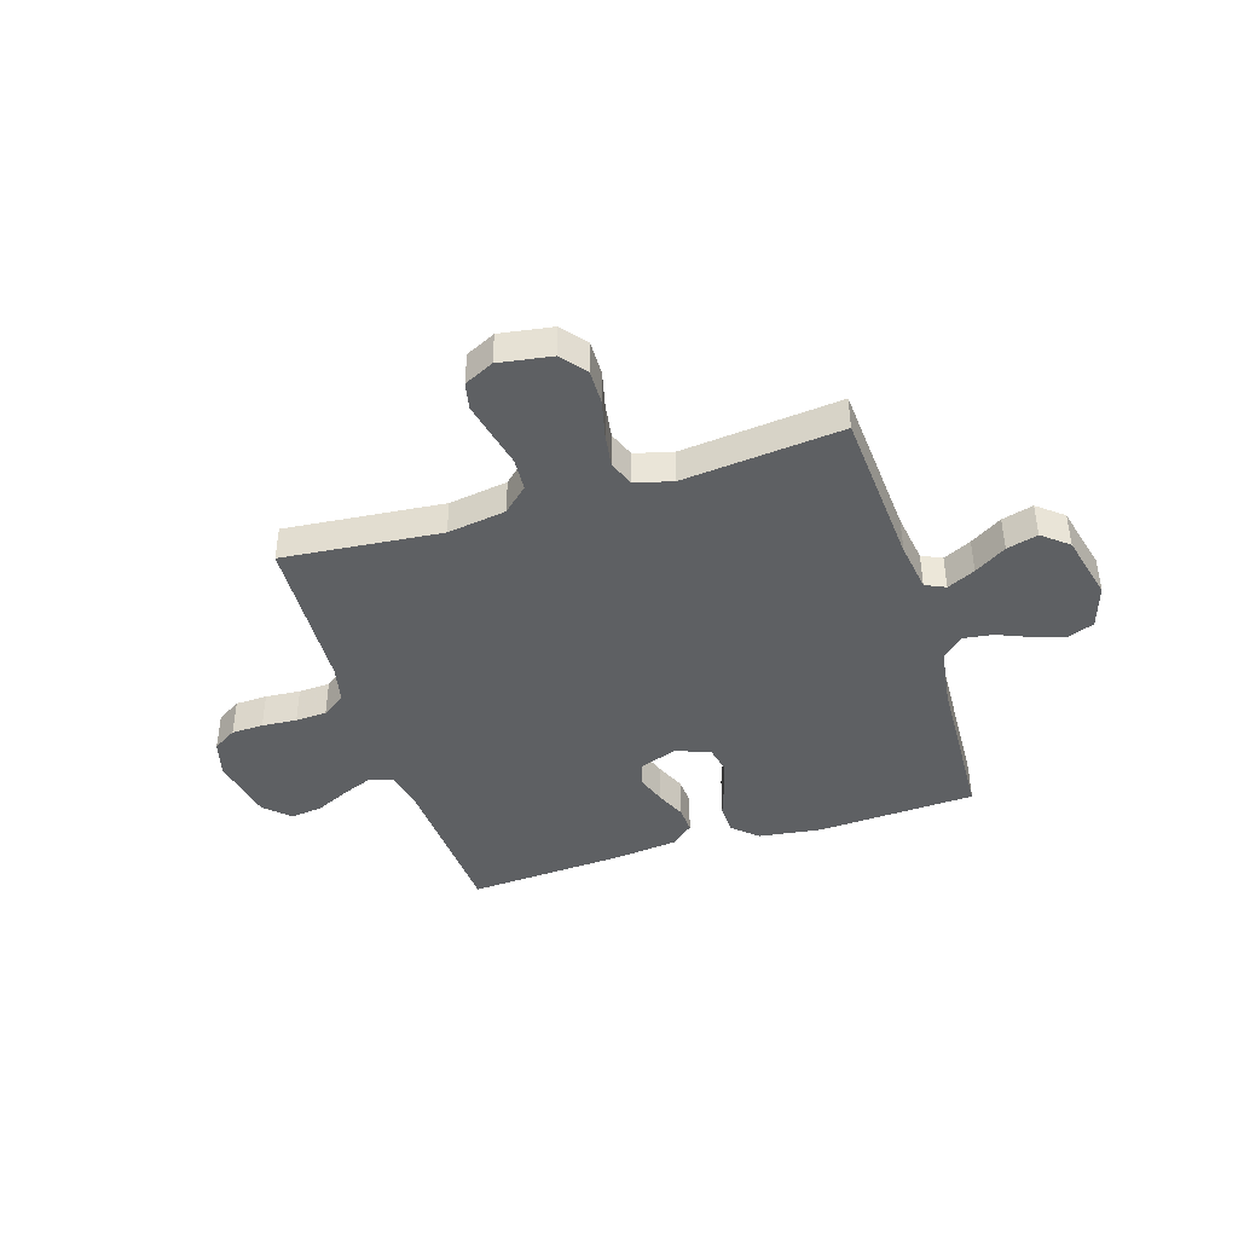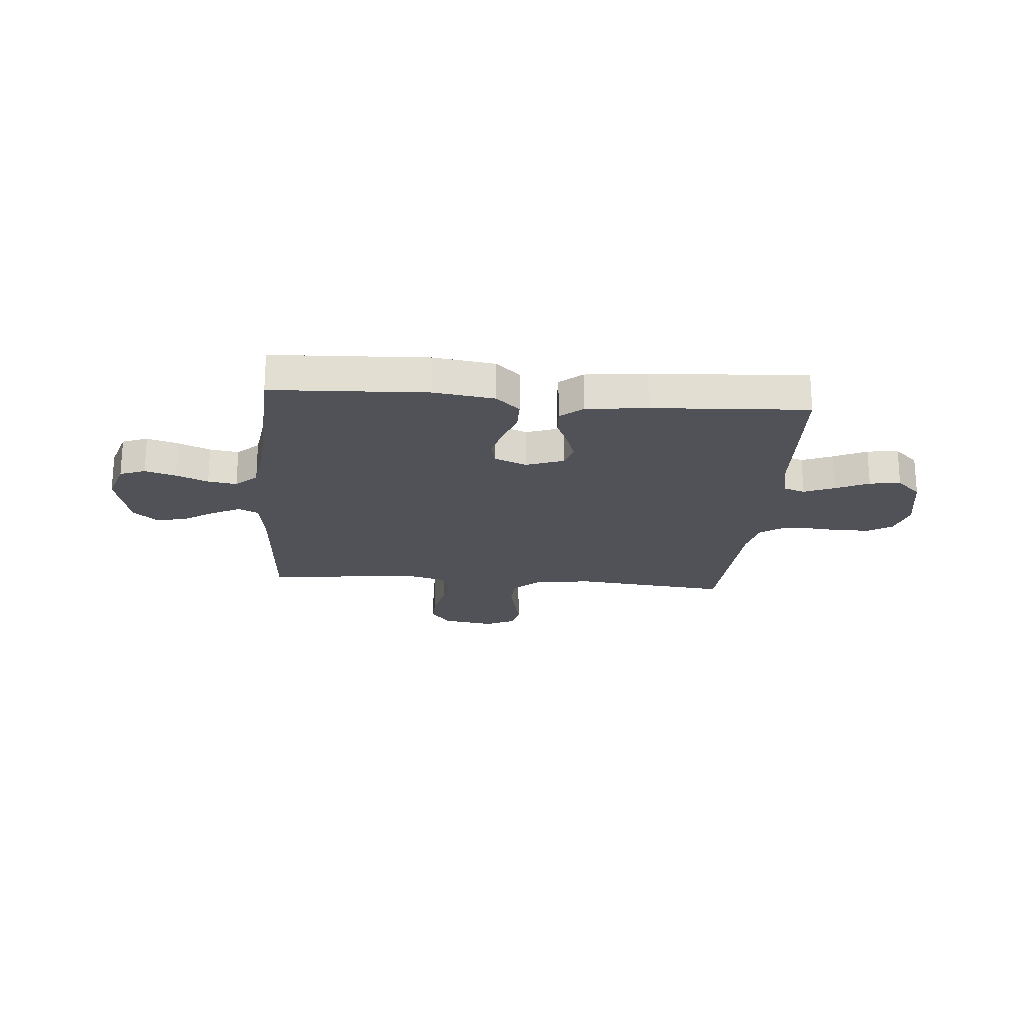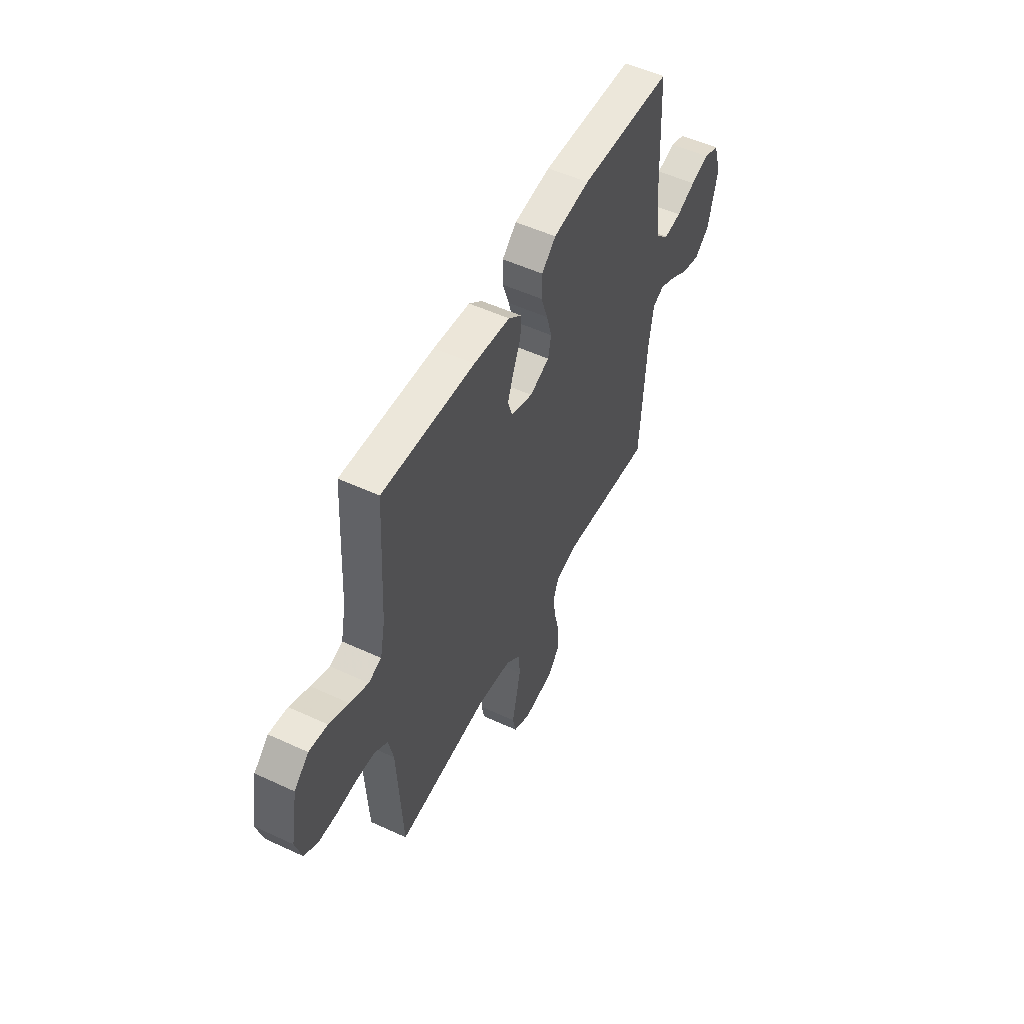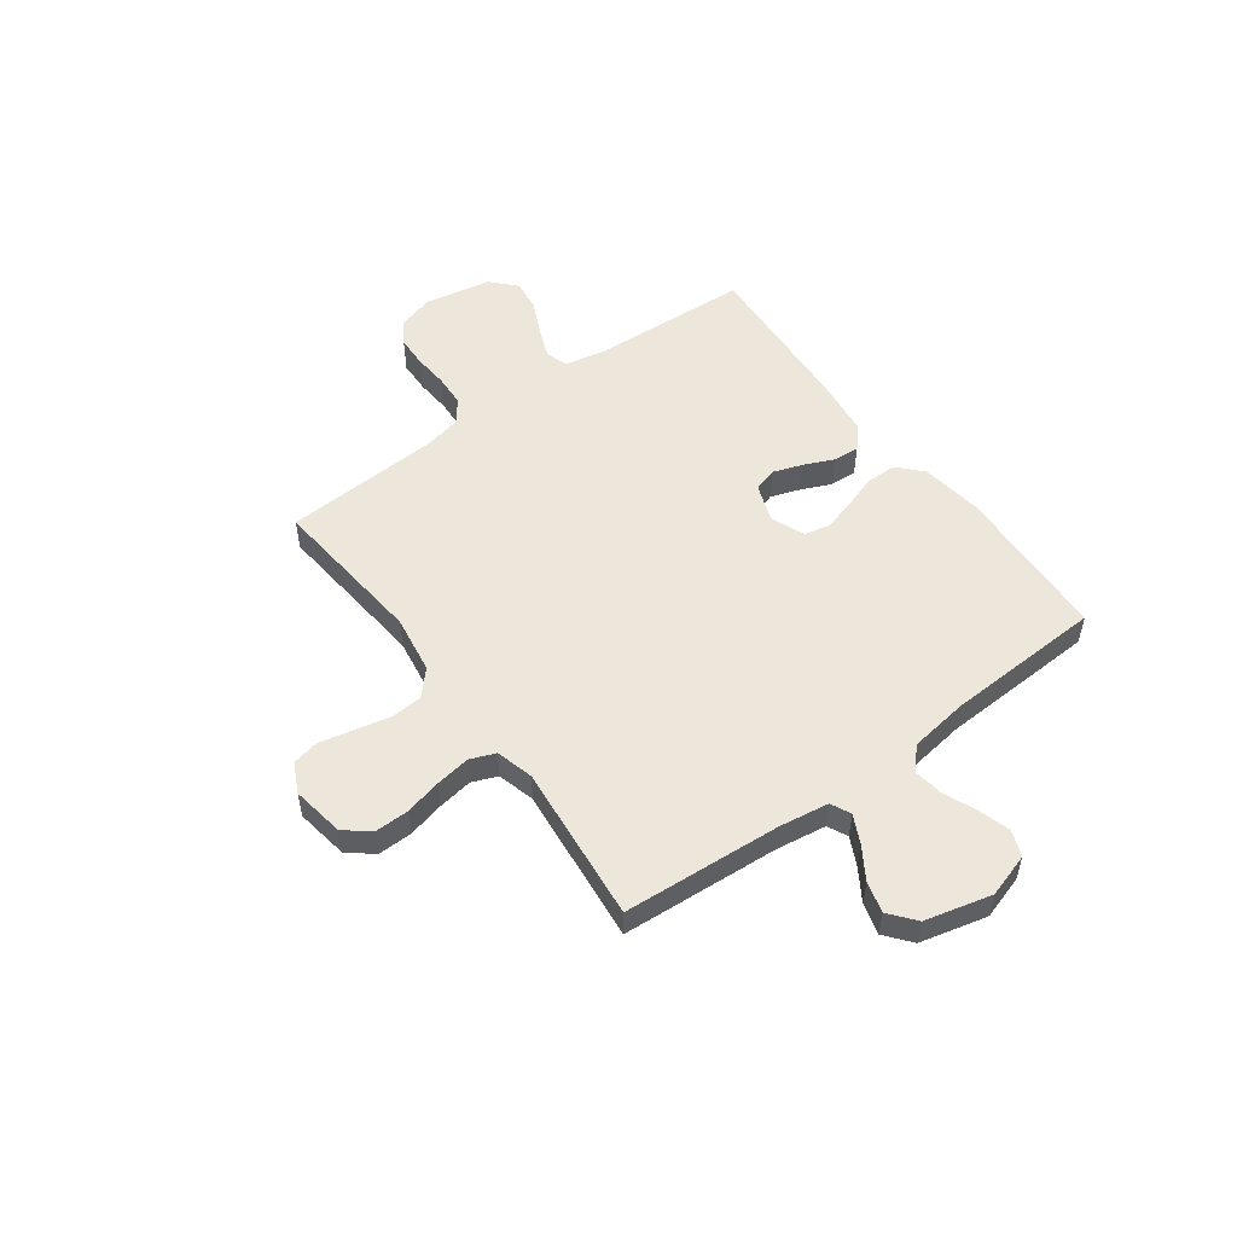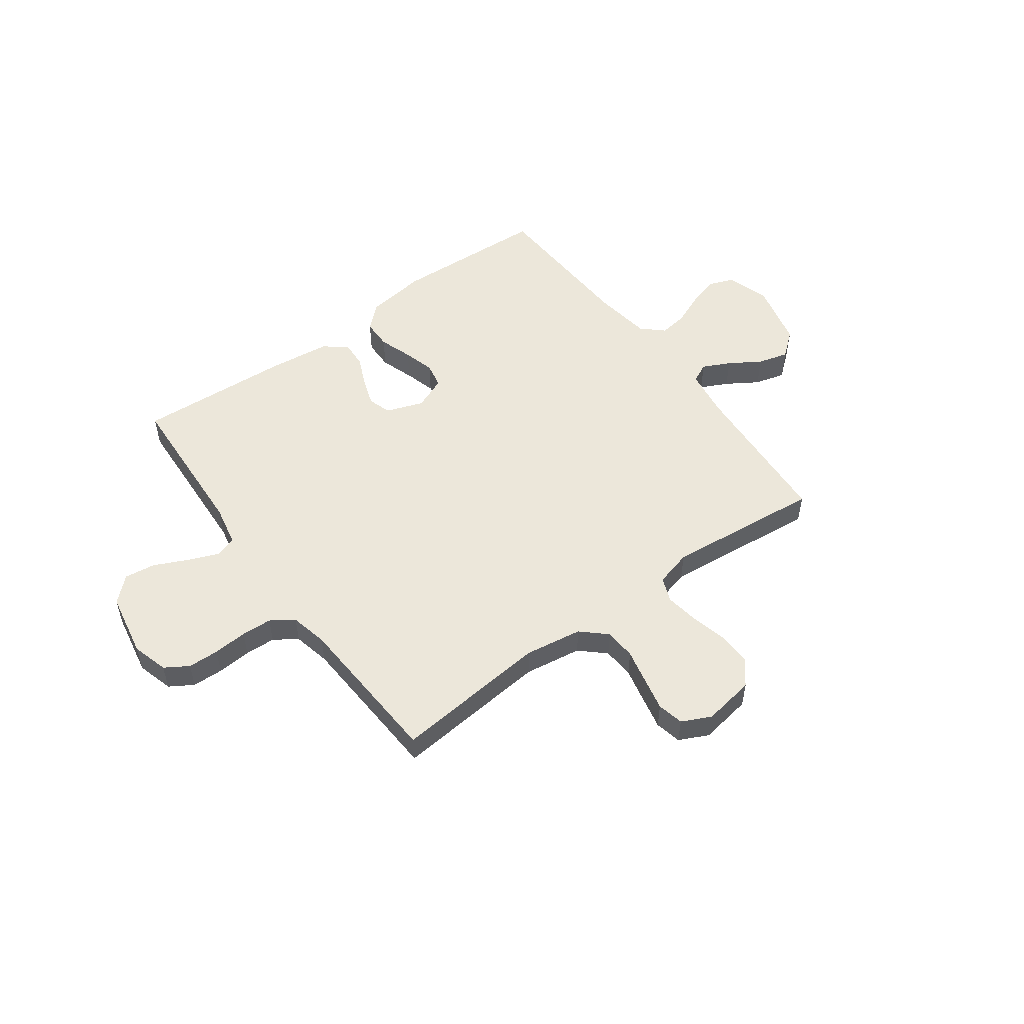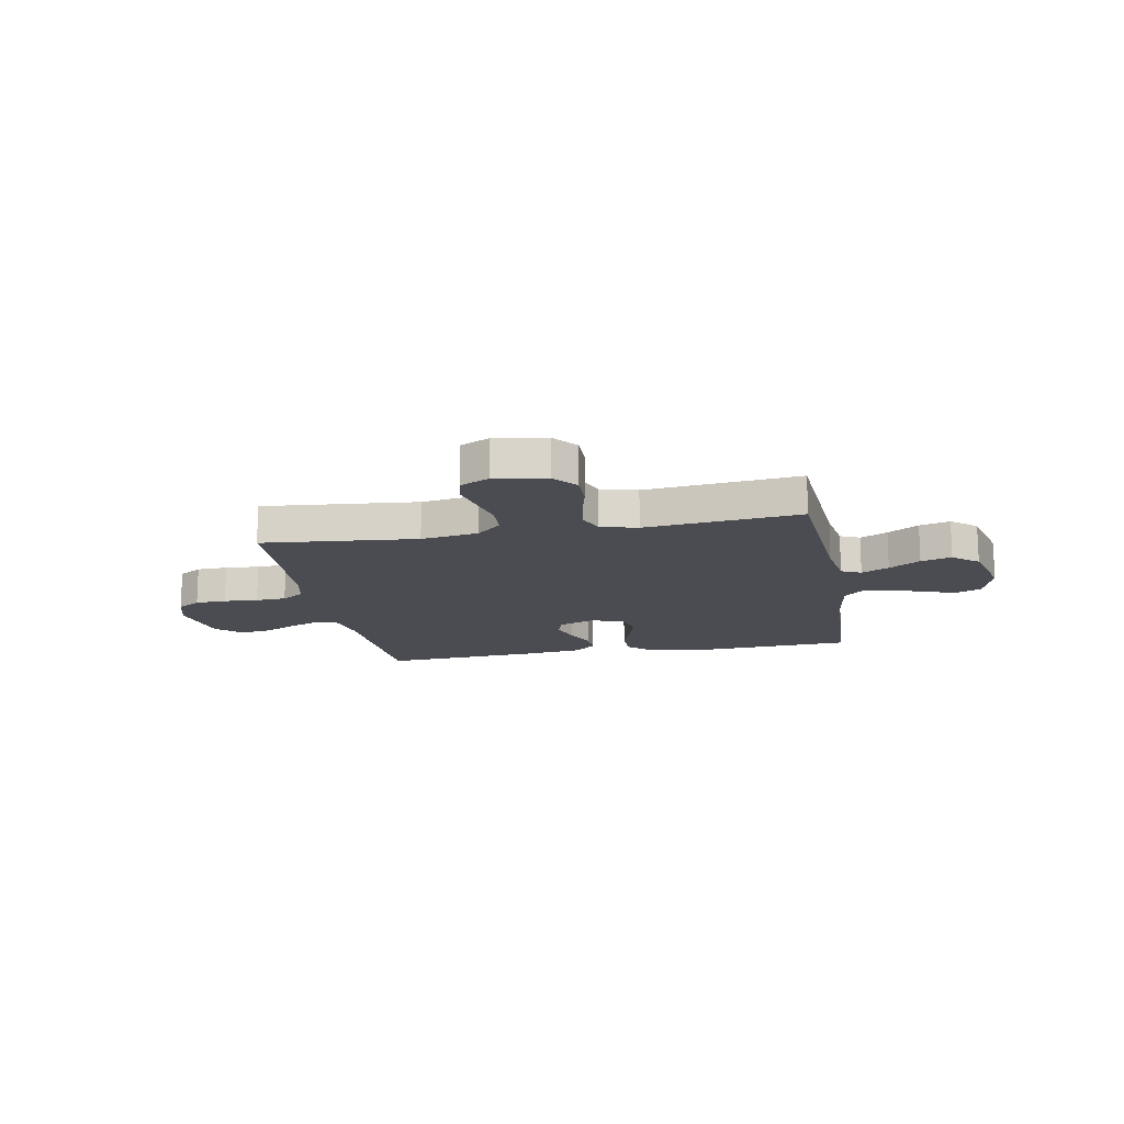
<metadata>
{"format":"obj","ext":"obj","renderer":"f3d","projection":"perspective","resolution":1024,"background":"white","views":[{"elev":-42.4,"azim":-162.5,"up":"+Y"},{"elev":-21.6,"azim":-4.9,"up":"+Y"},{"elev":52.6,"azim":116.5,"up":"+Z"},{"elev":52.7,"azim":-126.2,"up":"+Y"},{"elev":52.5,"azim":143.8,"up":"+Y"},{"elev":-15.3,"azim":-169.4,"up":"+Y"}]}
</metadata>
<code>
v -0.5 0.07 -0.5
v -0.52 0.07 -0.2
v -0.534 0.07 -0.105
v -0.572 0.07 -0.087
v -0.625 0.07 -0.113
v -0.685 0.07 -0.151
v -0.744 0.07 -0.167
v -0.793 0.07 -0.127
v -0.824 0.07 0
v -0.798 0.07 0.083
v -0.749 0.07 0.102
v -0.689 0.07 0.084
v -0.627 0.07 0.058
v -0.571 0.07 0.05
v -0.53 0.07 0.088
v -0.514 0.07 0.2
v -0.5 0.07 0.5
v -0.2 0.07 0.515
v -0.082 0.07 0.499
v -0.036 0.07 0.457
v -0.035 0.07 0.399
v -0.057 0.07 0.334
v -0.074 0.07 0.273
v -0.064 0.07 0.224
v 0 0.07 0.198
v 0.072 0.07 0.224
v 0.086 0.07 0.269
v 0.067 0.07 0.324
v 0.042 0.07 0.381
v 0.039 0.07 0.432
v 0.082 0.07 0.468
v 0.2 0.07 0.482
v 0.5 0.07 0.5
v 0.516 0.07 0.2
v 0.532 0.07 0.121
v 0.574 0.07 0.107
v 0.633 0.07 0.131
v 0.697 0.07 0.161
v 0.757 0.07 0.169
v 0.804 0.07 0.125
v 0.827 0.07 0
v 0.807 0.07 -0.07
v 0.762 0.07 -0.098
v 0.702 0.07 -0.1
v 0.636 0.07 -0.095
v 0.577 0.07 -0.098
v 0.533 0.07 -0.128
v 0.517 0.07 -0.2
v 0.5 0.07 -0.5
v 0.2 0.07 -0.471
v 0.089 0.07 -0.488
v 0.042 0.07 -0.531
v 0.038 0.07 -0.592
v 0.053 0.07 -0.659
v 0.067 0.07 -0.723
v 0.056 0.07 -0.774
v 0 0.07 -0.801
v -0.1 0.07 -0.785
v -0.138 0.07 -0.738
v -0.137 0.07 -0.673
v -0.12 0.07 -0.602
v -0.11 0.07 -0.537
v -0.129 0.07 -0.489
v -0.2 0.07 -0.47
v -0.5 0 -0.5
v -0.52 0 -0.2
v -0.534 0 -0.105
v -0.572 0 -0.087
v -0.625 0 -0.113
v -0.685 0 -0.151
v -0.744 0 -0.167
v -0.793 0 -0.127
v -0.824 0 0
v -0.798 0 0.083
v -0.749 0 0.102
v -0.689 0 0.084
v -0.627 0 0.058
v -0.571 0 0.05
v -0.53 0 0.088
v -0.514 0 0.2
v -0.5 0 0.5
v -0.2 0 0.515
v -0.082 0 0.499
v -0.036 0 0.457
v -0.035 0 0.399
v -0.057 0 0.334
v -0.074 0 0.273
v -0.064 0 0.224
v 0 0 0.198
v 0.072 0 0.224
v 0.086 0 0.269
v 0.067 0 0.324
v 0.042 0 0.381
v 0.039 0 0.432
v 0.082 0 0.468
v 0.2 0 0.482
v 0.5 0 0.5
v 0.516 0 0.2
v 0.532 0 0.121
v 0.574 0 0.107
v 0.633 0 0.131
v 0.697 0 0.161
v 0.757 0 0.169
v 0.804 0 0.125
v 0.827 0 0
v 0.807 0 -0.07
v 0.762 0 -0.098
v 0.702 0 -0.1
v 0.636 0 -0.095
v 0.577 0 -0.098
v 0.533 0 -0.128
v 0.517 0 -0.2
v 0.5 0 -0.5
v 0.2 0 -0.471
v 0.089 0 -0.488
v 0.042 0 -0.531
v 0.038 0 -0.592
v 0.053 0 -0.659
v 0.067 0 -0.723
v 0.056 0 -0.774
v 0 0 -0.801
v -0.1 0 -0.785
v -0.138 0 -0.738
v -0.137 0 -0.673
v -0.12 0 -0.602
v -0.11 0 -0.537
v -0.129 0 -0.489
v -0.2 0 -0.47
f 58 59 60 61
f 58 61 62
f 57 58 62
f 56 57 62 63
f 53 54 55 56
f 48 49 50
f 47 48 50 51
f 42 43 44 45
f 42 45 46
f 41 42 46
f 40 41 46
f 37 38 39 40
f 36 37 40 46
f 35 36 46 47
f 31 32 33 34
f 28 29 30 31
f 27 28 31 34
f 26 27 34 35
f 19 20 21 22
f 19 22 23
f 16 17 18 19
f 15 16 19 23
f 14 15 23 24
f 10 11 12 13
f 8 9 10 13
f 8 13 14
f 5 6 7 8
f 4 5 8 14
f 3 4 14 24
f 64 1 2
f 63 64 2 3
f 53 56 63
f 52 53 63 3
f 26 35 47 51
f 25 26 51 52
f 3 24 25 52
f 125 124 123 122
f 126 125 122
f 126 122 121
f 127 126 121 120
f 120 119 118 117
f 114 113 112
f 115 114 112 111
f 109 108 107 106
f 110 109 106
f 110 106 105
f 110 105 104
f 104 103 102 101
f 110 104 101 100
f 111 110 100 99
f 98 97 96 95
f 95 94 93 92
f 98 95 92 91
f 99 98 91 90
f 86 85 84 83
f 87 86 83
f 83 82 81 80
f 87 83 80 79
f 88 87 79 78
f 77 76 75 74
f 77 74 73 72
f 78 77 72
f 72 71 70 69
f 78 72 69 68
f 88 78 68 67
f 66 65 128
f 67 66 128 127
f 127 120 117
f 67 127 117 116
f 115 111 99 90
f 116 115 90 89
f 116 89 88 67
f 1 65 66 2
f 2 66 67 3
f 3 67 68 4
f 4 68 69 5
f 5 69 70 6
f 6 70 71 7
f 7 71 72 8
f 8 72 73 9
f 9 73 74 10
f 10 74 75 11
f 11 75 76 12
f 12 76 77 13
f 13 77 78 14
f 14 78 79 15
f 15 79 80 16
f 16 80 81 17
f 17 81 82 18
f 18 82 83 19
f 19 83 84 20
f 20 84 85 21
f 21 85 86 22
f 22 86 87 23
f 23 87 88 24
f 24 88 89 25
f 25 89 90 26
f 26 90 91 27
f 27 91 92 28
f 28 92 93 29
f 29 93 94 30
f 30 94 95 31
f 31 95 96 32
f 32 96 97 33
f 33 97 98 34
f 34 98 99 35
f 35 99 100 36
f 36 100 101 37
f 37 101 102 38
f 38 102 103 39
f 39 103 104 40
f 40 104 105 41
f 41 105 106 42
f 42 106 107 43
f 43 107 108 44
f 44 108 109 45
f 45 109 110 46
f 46 110 111 47
f 47 111 112 48
f 48 112 113 49
f 49 113 114 50
f 50 114 115 51
f 51 115 116 52
f 52 116 117 53
f 53 117 118 54
f 54 118 119 55
f 55 119 120 56
f 56 120 121 57
f 57 121 122 58
f 58 122 123 59
f 59 123 124 60
f 60 124 125 61
f 61 125 126 62
f 62 126 127 63
f 63 127 128 64
f 64 128 65 1

</code>
